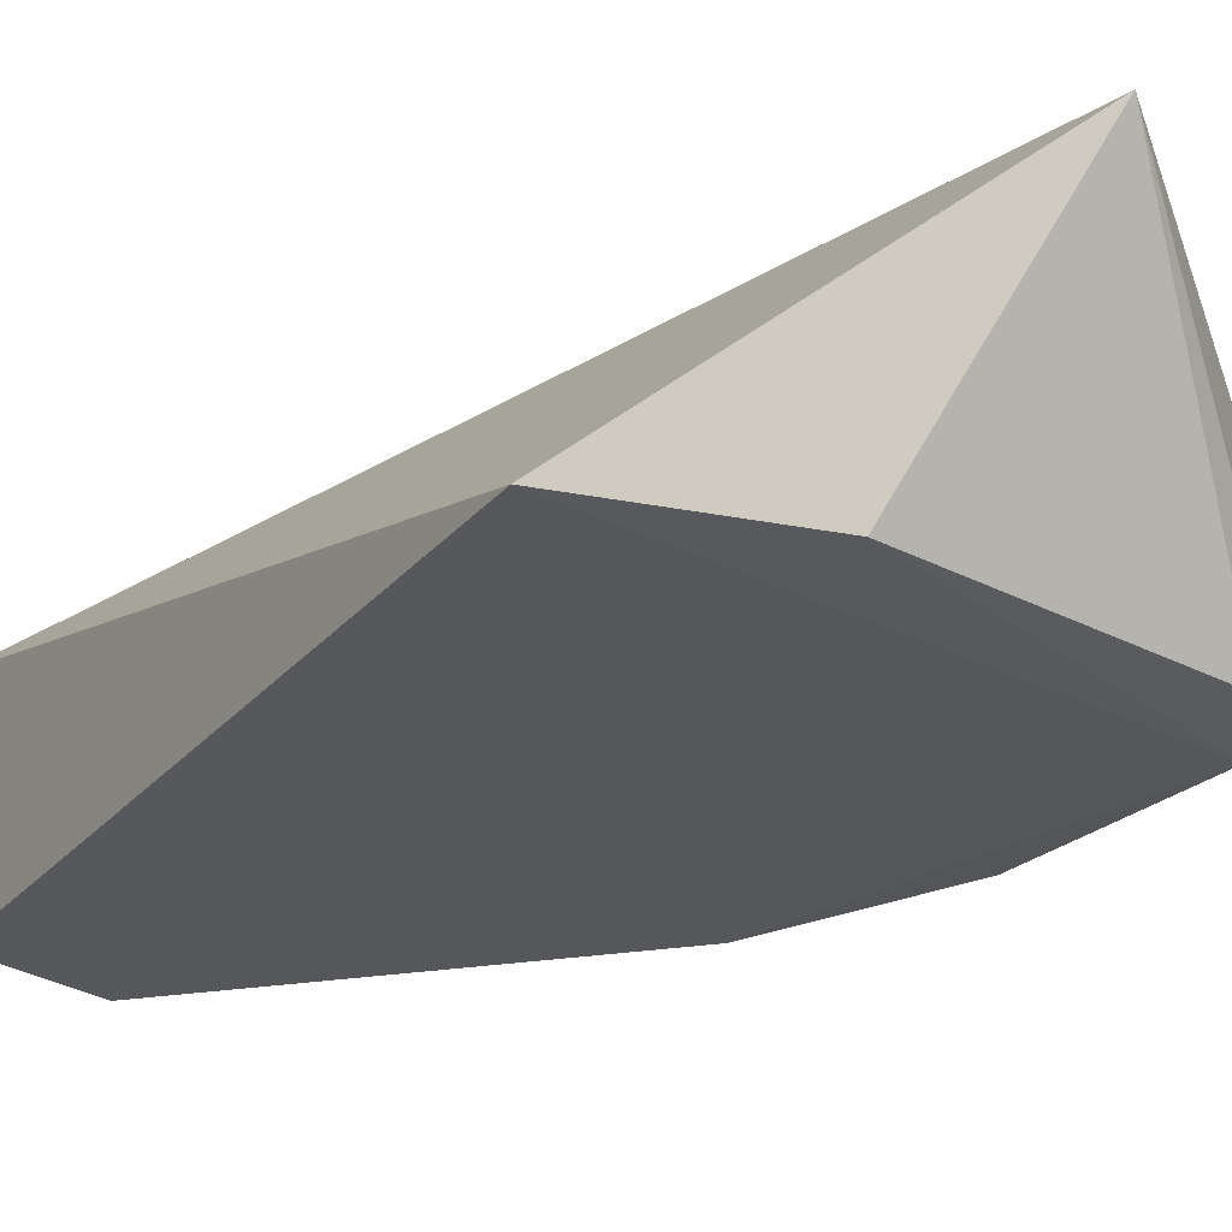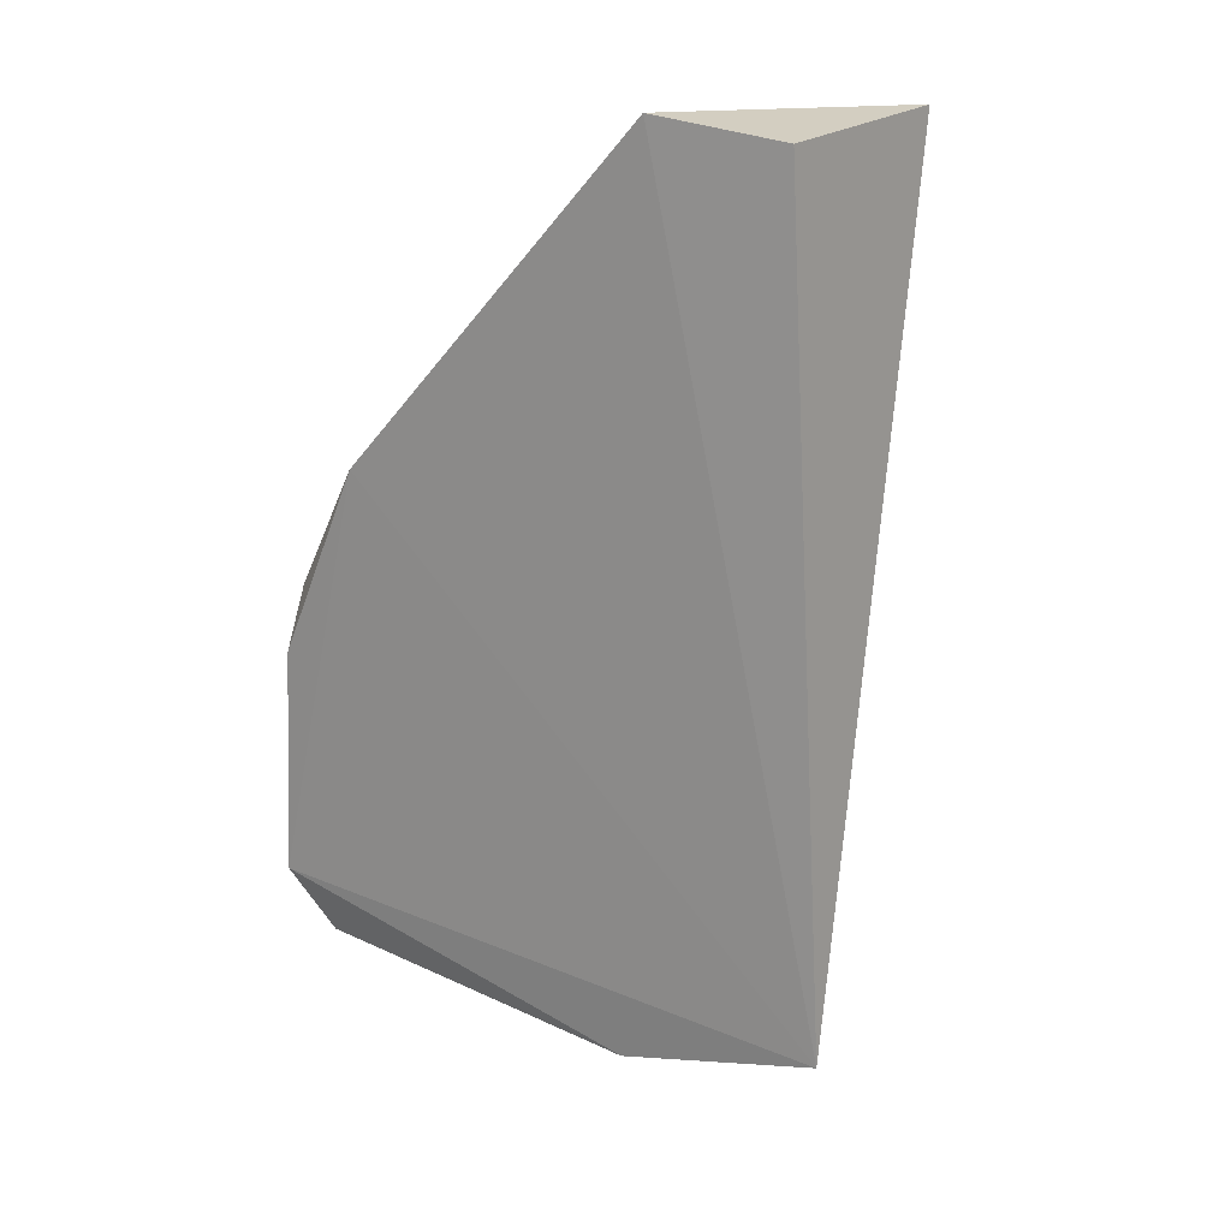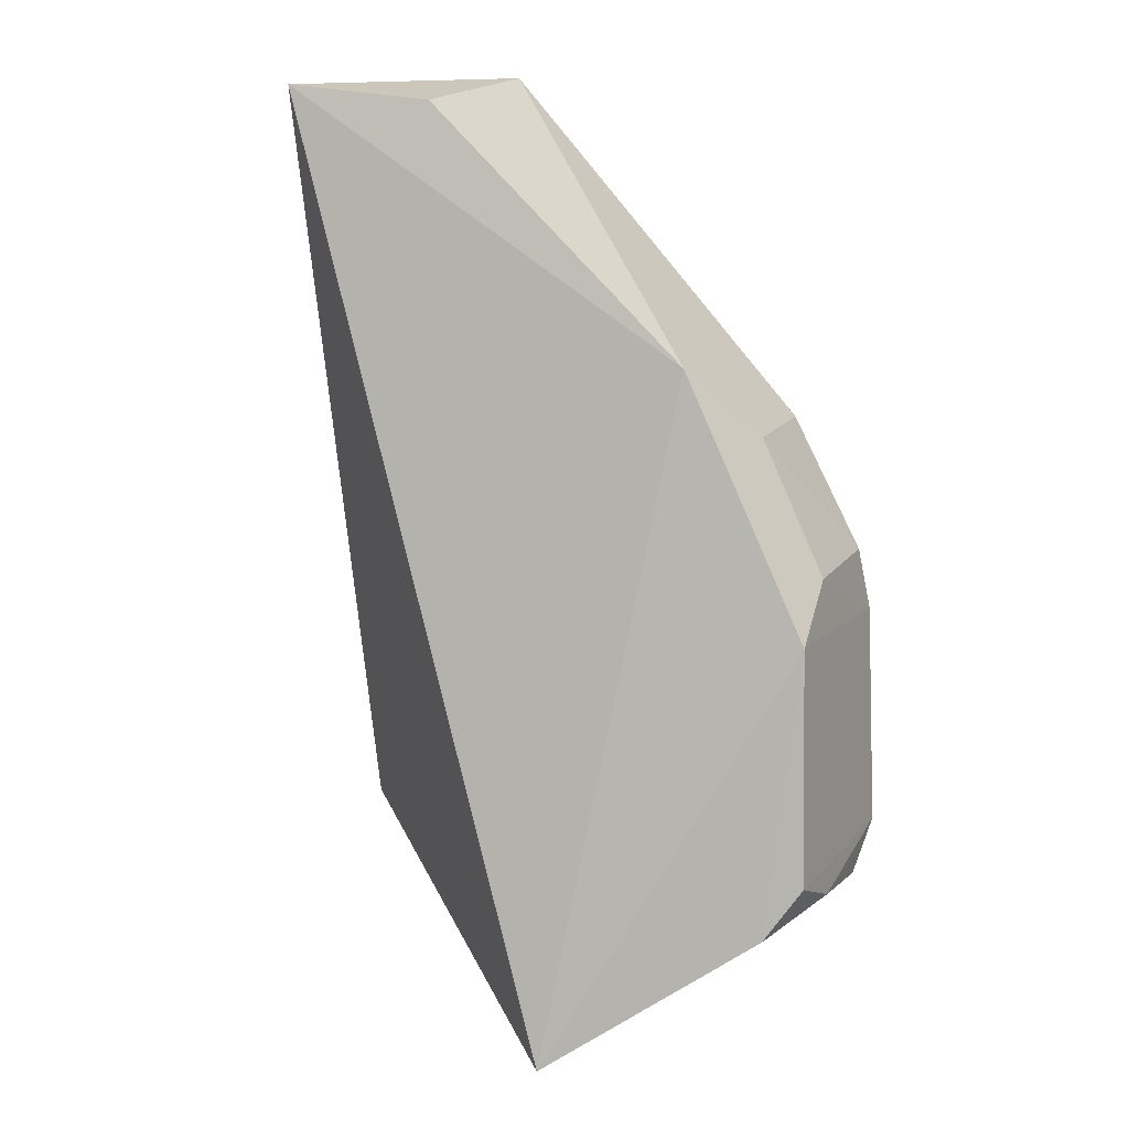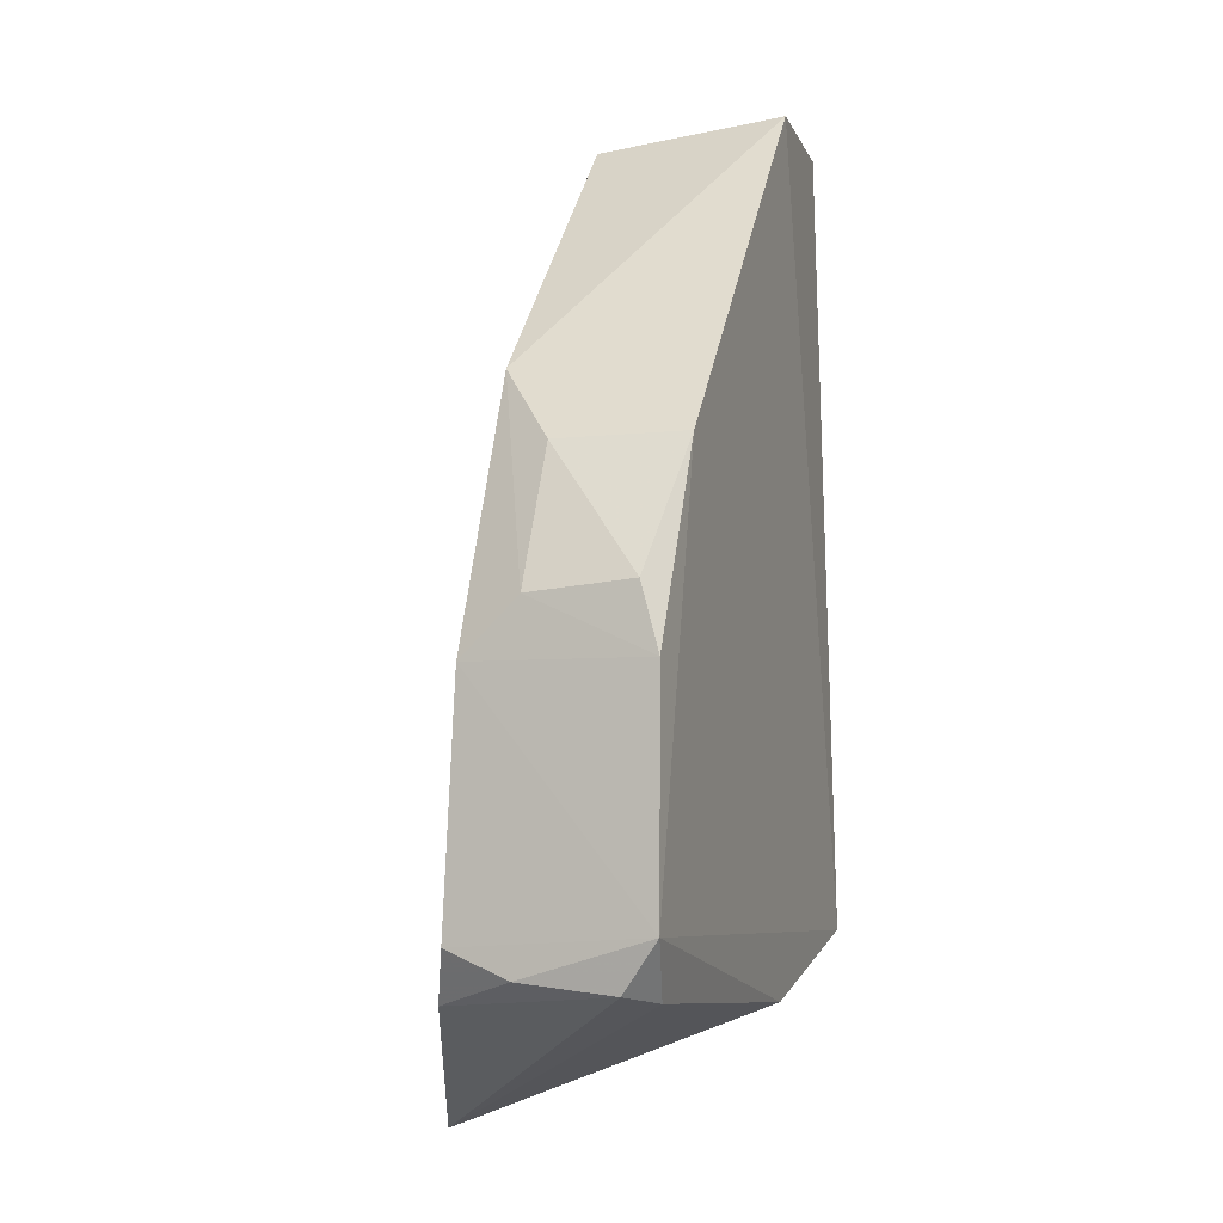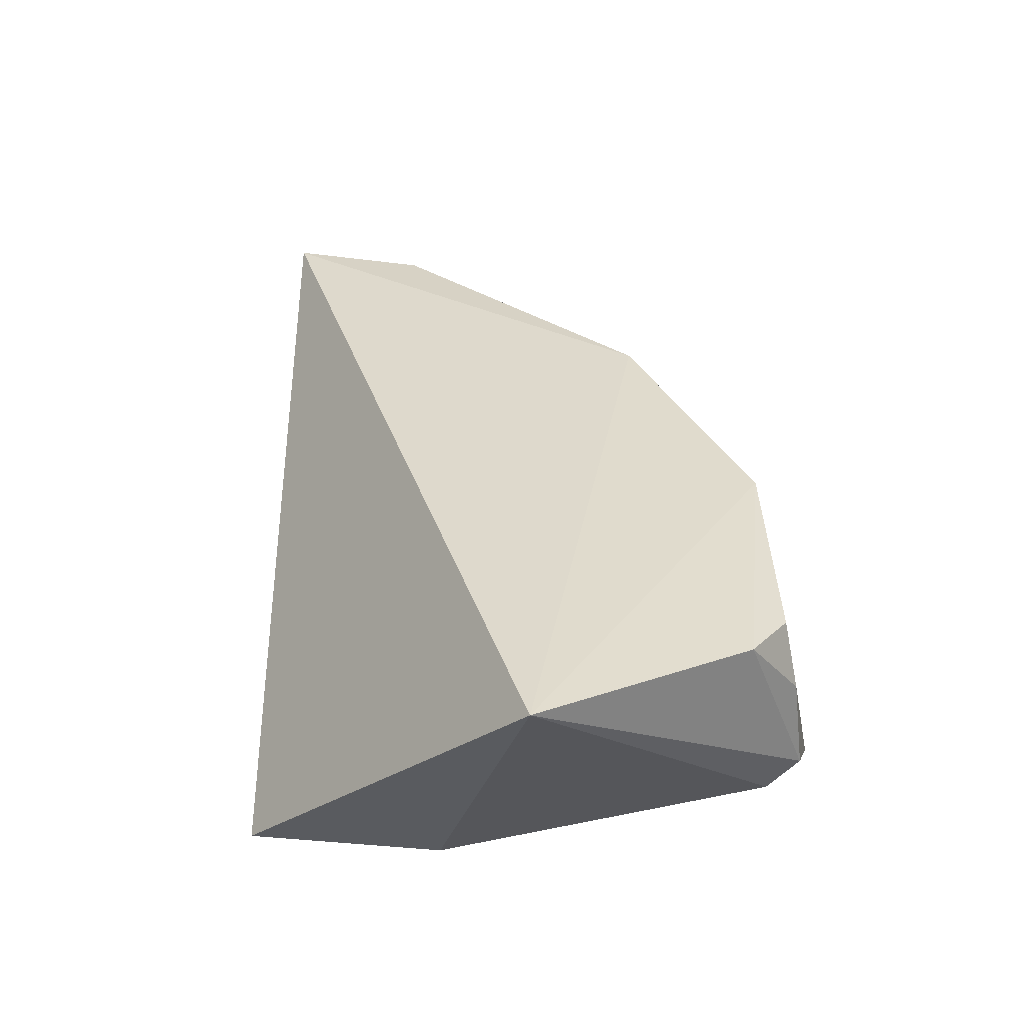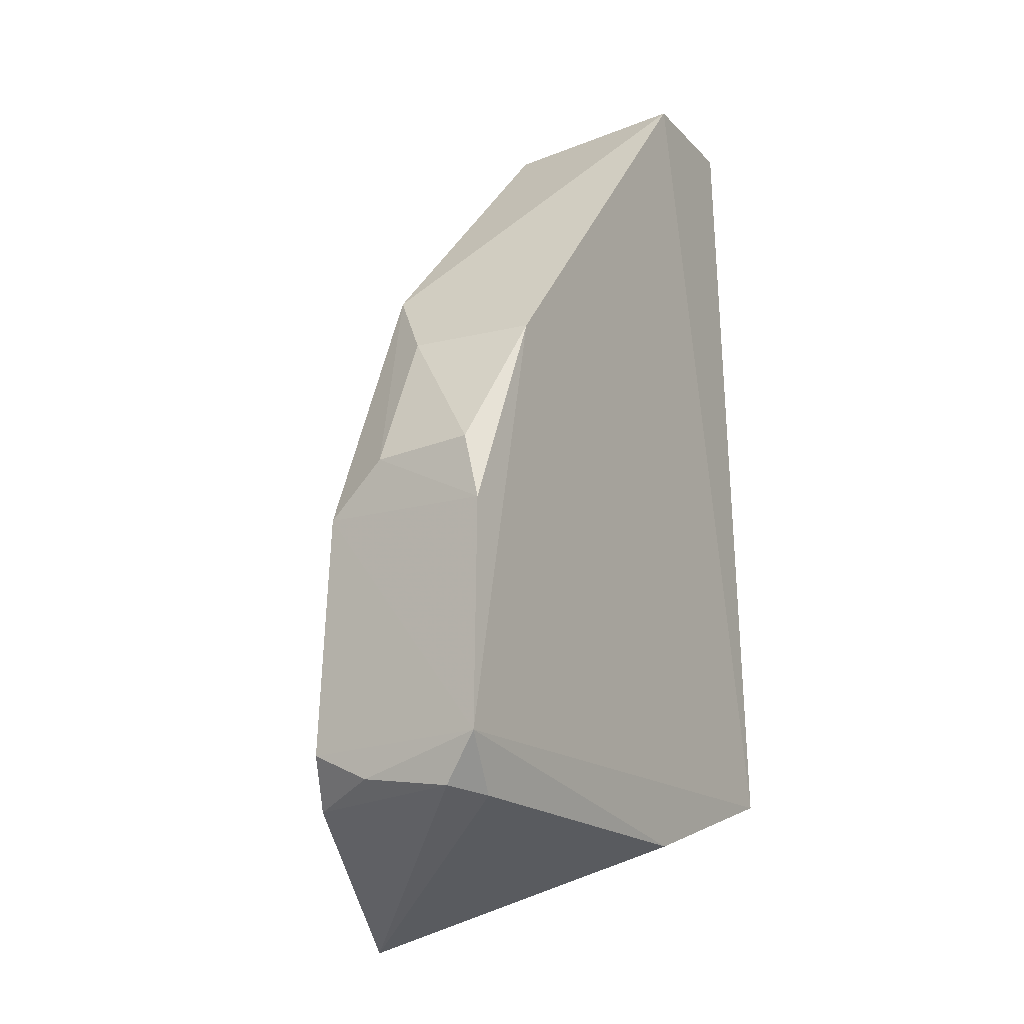
<metadata>
{"format":"obj","ext":"obj","renderer":"f3d","projection":"perspective","resolution":1024,"background":"white","views":[{"elev":-28.1,"azim":-35.1,"up":"+Z"},{"elev":18.6,"azim":-149.0,"up":"+Y"},{"elev":12.0,"azim":22.8,"up":"+Y"},{"elev":-2.1,"azim":107.9,"up":"+Y"},{"elev":-51.7,"azim":6.5,"up":"+Y"},{"elev":-11.5,"azim":121.2,"up":"+Y"}]}
</metadata>
<code>
v 0.05633 0.05005 0.007489
v 0.05973 0.03716 0.007687
v 0.0599 0.04337 0.002736
v 0.04632 0.05663 0.002611
v 0.05345 0.03216 0.01001
v 0.04975 0.05704 0.002507
v 0.05953 0.04329 0.007436
v 0.04588 0.05687 0.008204
v 0.05895 0.03606 0.002976
v 0.05771 0.04833 0.002619
v 0.06014 0.03757 0.002681
v 0.0588 0.03579 0.008121
v 0.04507 0.03638 0.002303
v 0.0495 0.05649 0.007539
v 0.0597 0.04503 0.003242
v 0.05988 0.03628 0.003607
v 0.0503 0.03509 0.00257
v 0.05955 0.04475 0.005957
v 0.05789 0.04823 0.005926
v 0.05988 0.03651 0.006049
f 7 1 5
f 8 5 1
f 8 6 4
f 10 6 1
f 11 7 2
f 11 3 7
f 11 10 3
f 12 7 5
f 12 2 7
f 13 8 4
f 13 5 8
f 13 4 6
f 13 6 10
f 13 10 11
f 14 8 1
f 14 1 6
f 14 6 8
f 15 3 10
f 16 12 5
f 16 5 9
f 16 9 11
f 17 9 5
f 17 5 13
f 17 13 11
f 17 11 9
f 18 7 3
f 18 3 15
f 18 1 7
f 19 15 10
f 19 10 1
f 19 18 15
f 19 1 18
f 20 16 11
f 20 11 2
f 20 2 12
f 20 12 16

</code>
